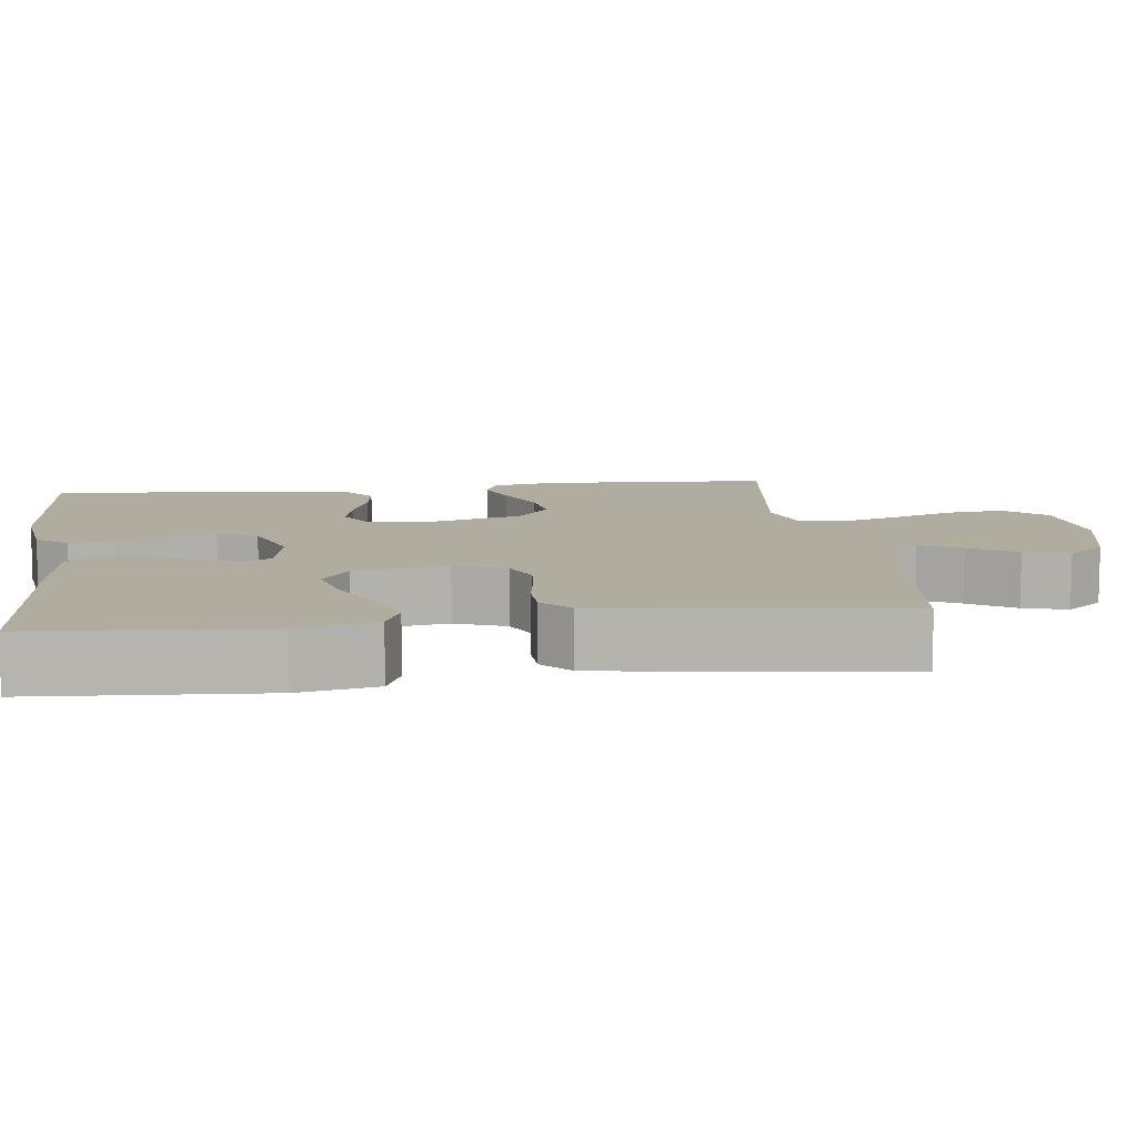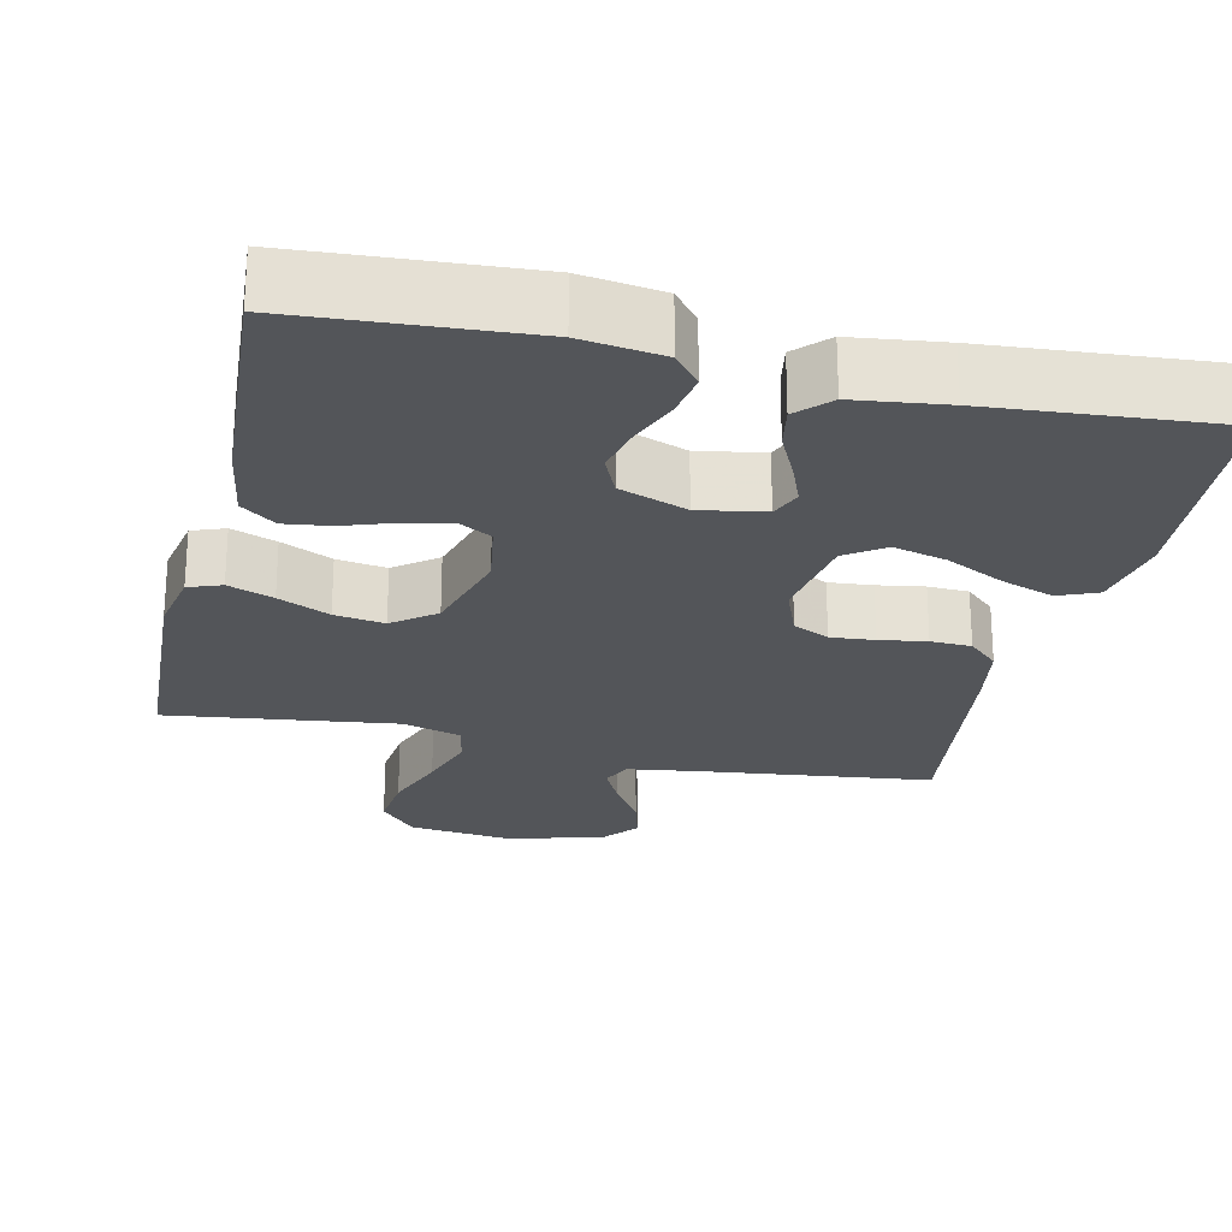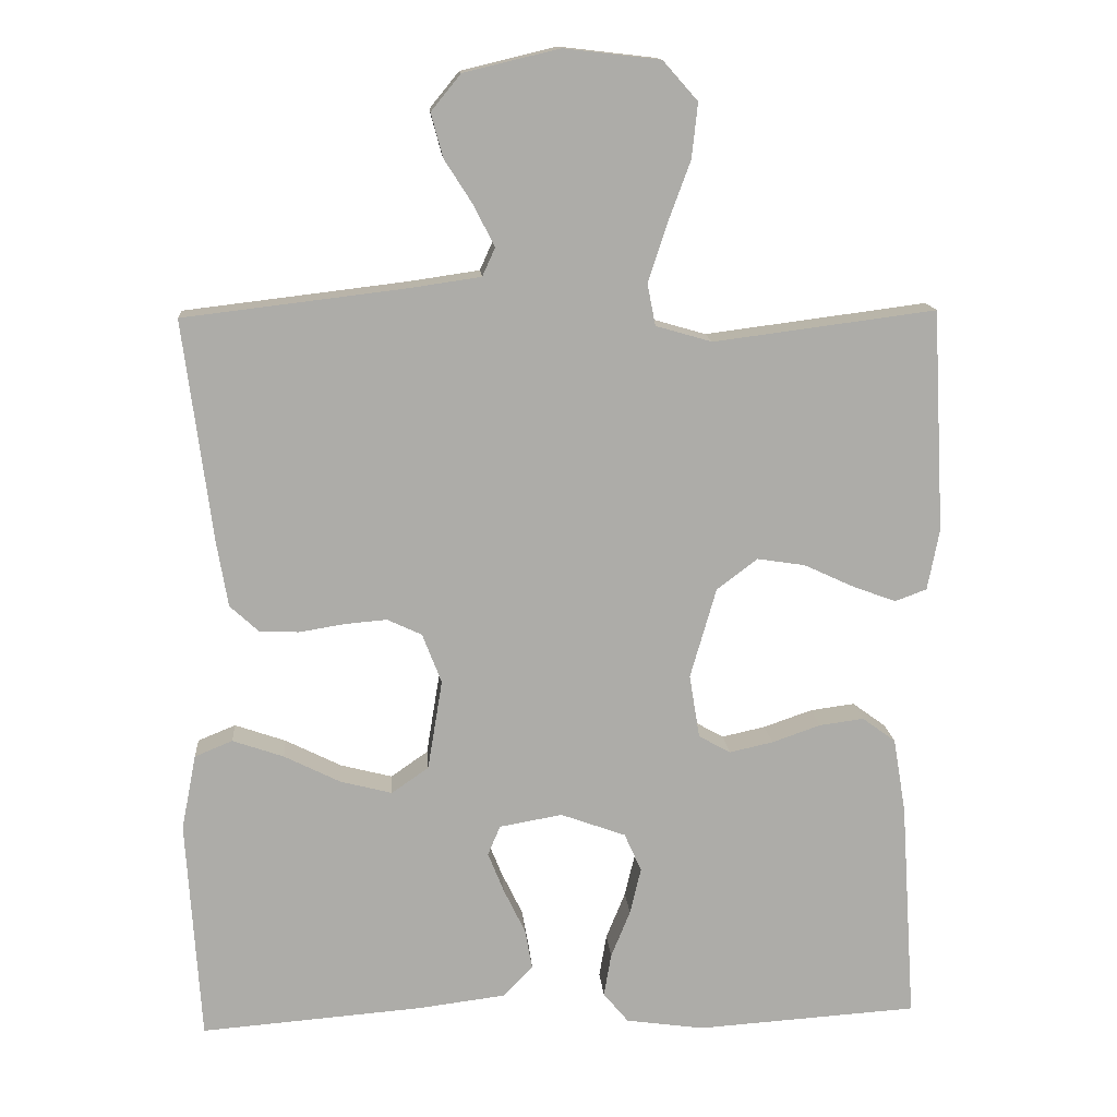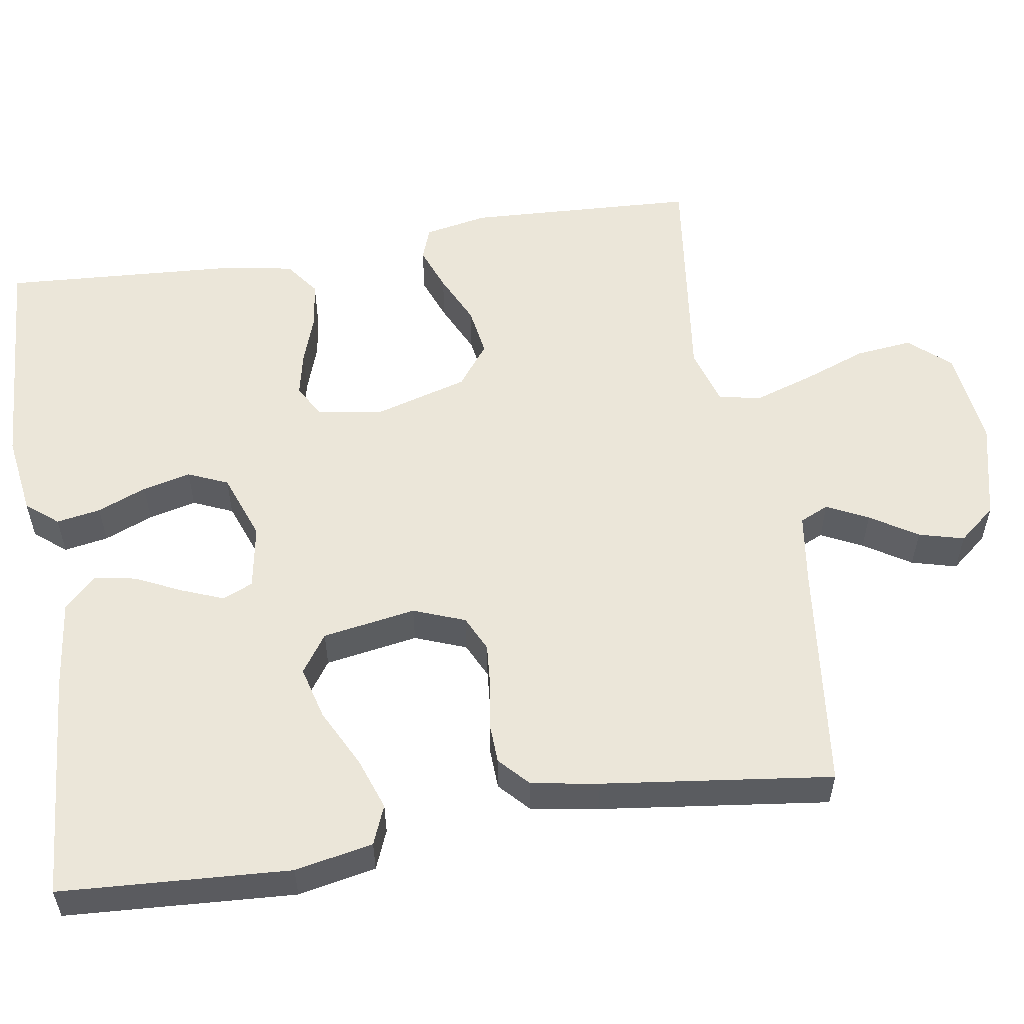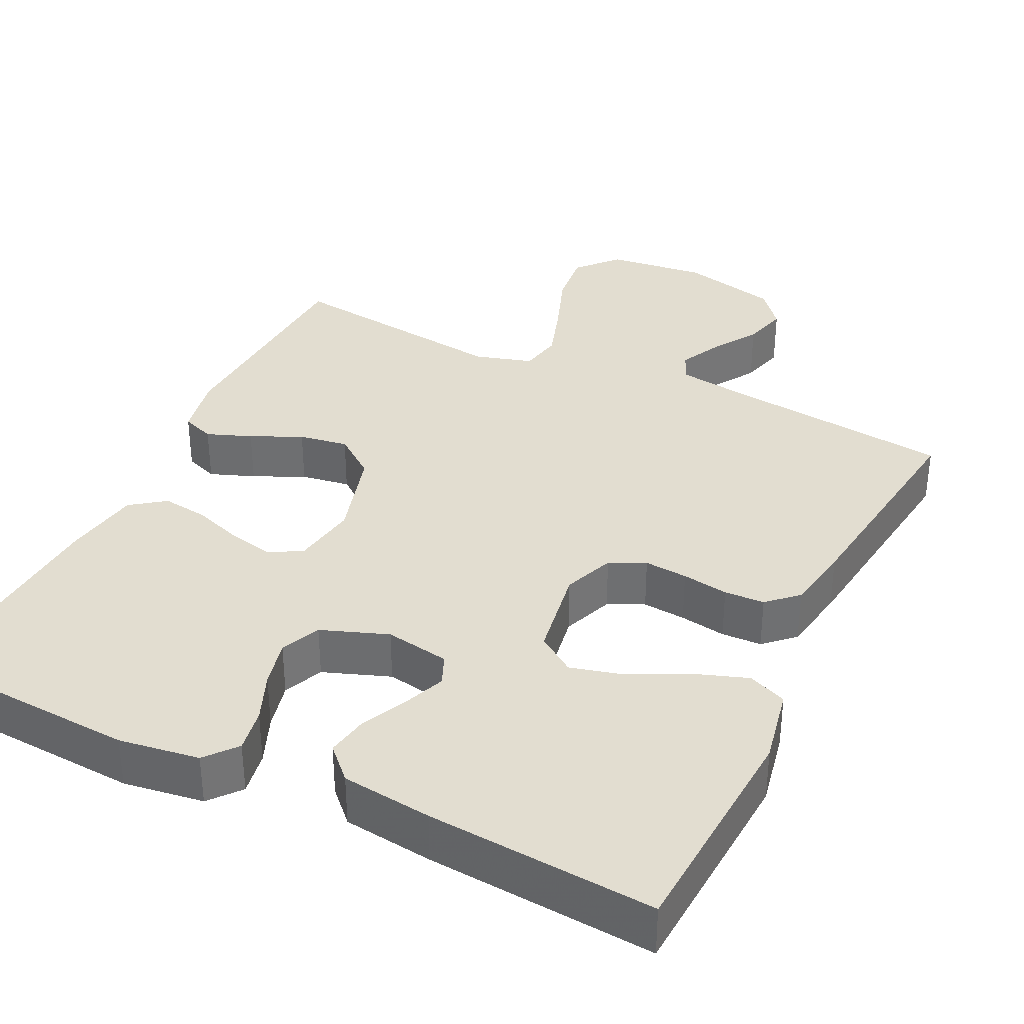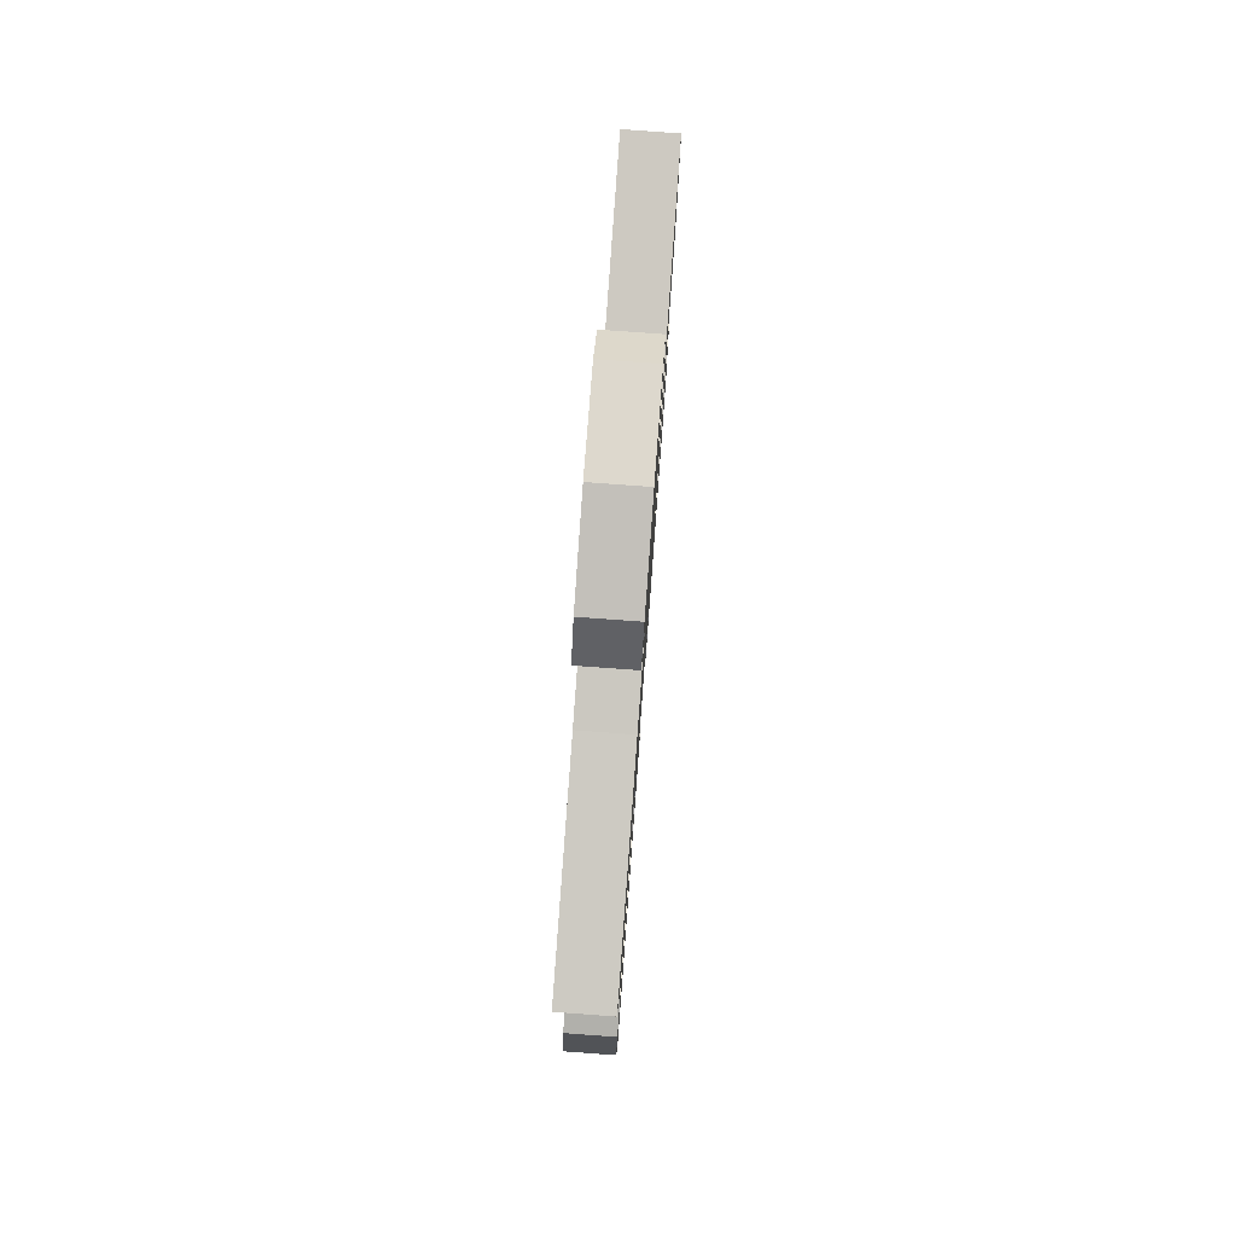
<metadata>
{"format":"obj","ext":"obj","renderer":"f3d","projection":"perspective","resolution":1024,"background":"white","views":[{"elev":10.0,"azim":-97.1,"up":"+Y"},{"elev":-24.3,"azim":167.1,"up":"+Y"},{"elev":13.7,"azim":-4.3,"up":"+Z"},{"elev":55.4,"azim":-99.3,"up":"+Y"},{"elev":35.4,"azim":-154.3,"up":"+Y"},{"elev":79.0,"azim":-85.8,"up":"+Z"}]}
</metadata>
<code>
v -0.5 0.07 -0.5
v -0.519 0.07 -0.2
v -0.499 0.07 -0.098
v -0.448 0.07 -0.077
v -0.379 0.07 -0.101
v -0.303 0.07 -0.139
v -0.233 0.07 -0.157
v -0.183 0.07 -0.122
v -0.163 0.07 0
v -0.189 0.07 0.067
v -0.236 0.07 0.089
v -0.293 0.07 0.084
v -0.354 0.07 0.074
v -0.407 0.07 0.076
v -0.446 0.07 0.112
v -0.461 0.07 0.2
v -0.5 0.07 0.5
v -0.2 0.07 0.536
v -0.104 0.07 0.55
v -0.087 0.07 0.588
v -0.114 0.07 0.642
v -0.153 0.07 0.703
v -0.169 0.07 0.762
v -0.129 0.07 0.811
v 0 0.07 0.842
v 0.13 0.07 0.827
v 0.177 0.07 0.774
v 0.169 0.07 0.7
v 0.138 0.07 0.616
v 0.113 0.07 0.539
v 0.124 0.07 0.483
v 0.2 0.07 0.461
v 0.5 0.07 0.5
v 0.516 0.07 0.2
v 0.5 0.07 0.117
v 0.457 0.07 0.101
v 0.398 0.07 0.123
v 0.331 0.07 0.154
v 0.266 0.07 0.164
v 0.211 0.07 0.122
v 0.176 0.07 0
v 0.19 0.07 -0.086
v 0.233 0.07 -0.11
v 0.292 0.07 -0.097
v 0.358 0.07 -0.074
v 0.418 0.07 -0.066
v 0.463 0.07 -0.099
v 0.48 0.07 -0.2
v 0.5 0.07 -0.5
v 0.2 0.07 -0.52
v 0.094 0.07 -0.505
v 0.06 0.07 -0.464
v 0.07 0.07 -0.406
v 0.096 0.07 -0.342
v 0.111 0.07 -0.279
v 0.088 0.07 -0.227
v 0 0.07 -0.195
v -0.085 0.07 -0.21
v -0.102 0.07 -0.25
v -0.08 0.07 -0.305
v -0.051 0.07 -0.365
v -0.041 0.07 -0.42
v -0.081 0.07 -0.461
v -0.2 0.07 -0.476
v -0.5 0 -0.5
v -0.519 0 -0.2
v -0.499 0 -0.098
v -0.448 0 -0.077
v -0.379 0 -0.101
v -0.303 0 -0.139
v -0.233 0 -0.157
v -0.183 0 -0.122
v -0.163 0 0
v -0.189 0 0.067
v -0.236 0 0.089
v -0.293 0 0.084
v -0.354 0 0.074
v -0.407 0 0.076
v -0.446 0 0.112
v -0.461 0 0.2
v -0.5 0 0.5
v -0.2 0 0.536
v -0.104 0 0.55
v -0.087 0 0.588
v -0.114 0 0.642
v -0.153 0 0.703
v -0.169 0 0.762
v -0.129 0 0.811
v 0 0 0.842
v 0.13 0 0.827
v 0.177 0 0.774
v 0.169 0 0.7
v 0.138 0 0.616
v 0.113 0 0.539
v 0.124 0 0.483
v 0.2 0 0.461
v 0.5 0 0.5
v 0.516 0 0.2
v 0.5 0 0.117
v 0.457 0 0.101
v 0.398 0 0.123
v 0.331 0 0.154
v 0.266 0 0.164
v 0.211 0 0.122
v 0.176 0 0
v 0.19 0 -0.086
v 0.233 0 -0.11
v 0.292 0 -0.097
v 0.358 0 -0.074
v 0.418 0 -0.066
v 0.463 0 -0.099
v 0.48 0 -0.2
v 0.5 0 -0.5
v 0.2 0 -0.52
v 0.094 0 -0.505
v 0.06 0 -0.464
v 0.07 0 -0.406
v 0.096 0 -0.342
v 0.111 0 -0.279
v 0.088 0 -0.227
v 0 0 -0.195
v -0.085 0 -0.21
v -0.102 0 -0.25
v -0.08 0 -0.305
v -0.051 0 -0.365
v -0.041 0 -0.42
v -0.081 0 -0.461
v -0.2 0 -0.476
f 60 61 62 63
f 59 60 63 64
f 58 59 64 1
f 51 52 53 54
f 51 54 55
f 50 51 55
f 49 50 55
f 48 49 55 56
f 44 45 46 47
f 43 44 47 48
f 35 36 37 38
f 33 34 35 38
f 32 33 38 39
f 31 32 39 40
f 26 27 28 29
f 26 29 30
f 25 26 30
f 24 25 30 31
f 21 22 23 24
f 20 21 24 31
f 15 16 17 18
f 15 18 19
f 12 13 14 15
f 11 12 15 19
f 10 11 19 20
f 3 4 5 6
f 3 6 7
f 58 1 2 3
f 58 3 7
f 57 58 7 8
f 43 48 56 57
f 42 43 57 8
f 41 42 8 9
f 20 31 40 41
f 9 10 20 41
f 127 126 125 124
f 128 127 124 123
f 65 128 123 122
f 118 117 116 115
f 119 118 115
f 119 115 114
f 119 114 113
f 120 119 113 112
f 111 110 109 108
f 112 111 108 107
f 102 101 100 99
f 102 99 98 97
f 103 102 97 96
f 104 103 96 95
f 93 92 91 90
f 94 93 90
f 94 90 89
f 95 94 89 88
f 88 87 86 85
f 95 88 85 84
f 82 81 80 79
f 83 82 79
f 79 78 77 76
f 83 79 76 75
f 84 83 75 74
f 70 69 68 67
f 71 70 67
f 67 66 65 122
f 71 67 122
f 72 71 122 121
f 121 120 112 107
f 72 121 107 106
f 73 72 106 105
f 105 104 95 84
f 105 84 74 73
f 1 65 66 2
f 2 66 67 3
f 3 67 68 4
f 4 68 69 5
f 5 69 70 6
f 6 70 71 7
f 7 71 72 8
f 8 72 73 9
f 9 73 74 10
f 10 74 75 11
f 11 75 76 12
f 12 76 77 13
f 13 77 78 14
f 14 78 79 15
f 15 79 80 16
f 16 80 81 17
f 17 81 82 18
f 18 82 83 19
f 19 83 84 20
f 20 84 85 21
f 21 85 86 22
f 22 86 87 23
f 23 87 88 24
f 24 88 89 25
f 25 89 90 26
f 26 90 91 27
f 27 91 92 28
f 28 92 93 29
f 29 93 94 30
f 30 94 95 31
f 31 95 96 32
f 32 96 97 33
f 33 97 98 34
f 34 98 99 35
f 35 99 100 36
f 36 100 101 37
f 37 101 102 38
f 38 102 103 39
f 39 103 104 40
f 40 104 105 41
f 41 105 106 42
f 42 106 107 43
f 43 107 108 44
f 44 108 109 45
f 45 109 110 46
f 46 110 111 47
f 47 111 112 48
f 48 112 113 49
f 49 113 114 50
f 50 114 115 51
f 51 115 116 52
f 52 116 117 53
f 53 117 118 54
f 54 118 119 55
f 55 119 120 56
f 56 120 121 57
f 57 121 122 58
f 58 122 123 59
f 59 123 124 60
f 60 124 125 61
f 61 125 126 62
f 62 126 127 63
f 63 127 128 64
f 64 128 65 1

</code>
